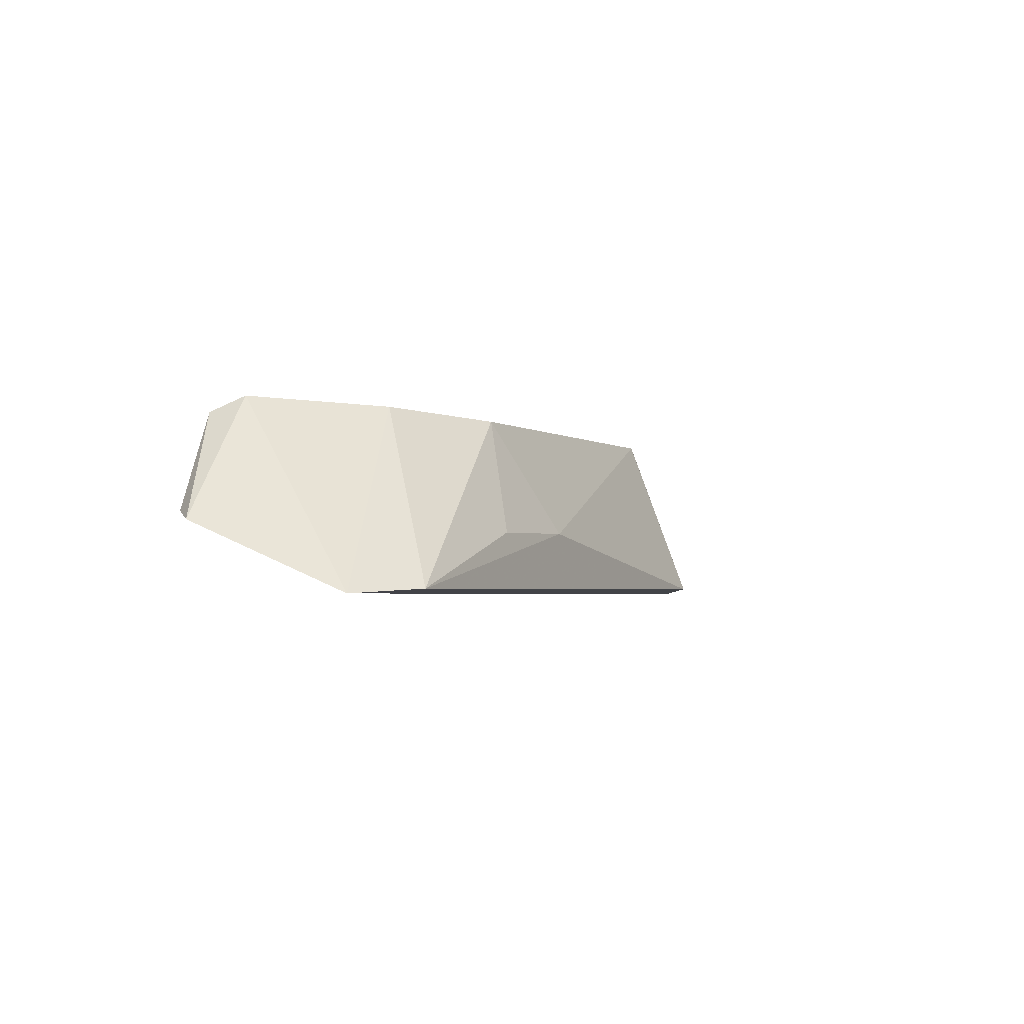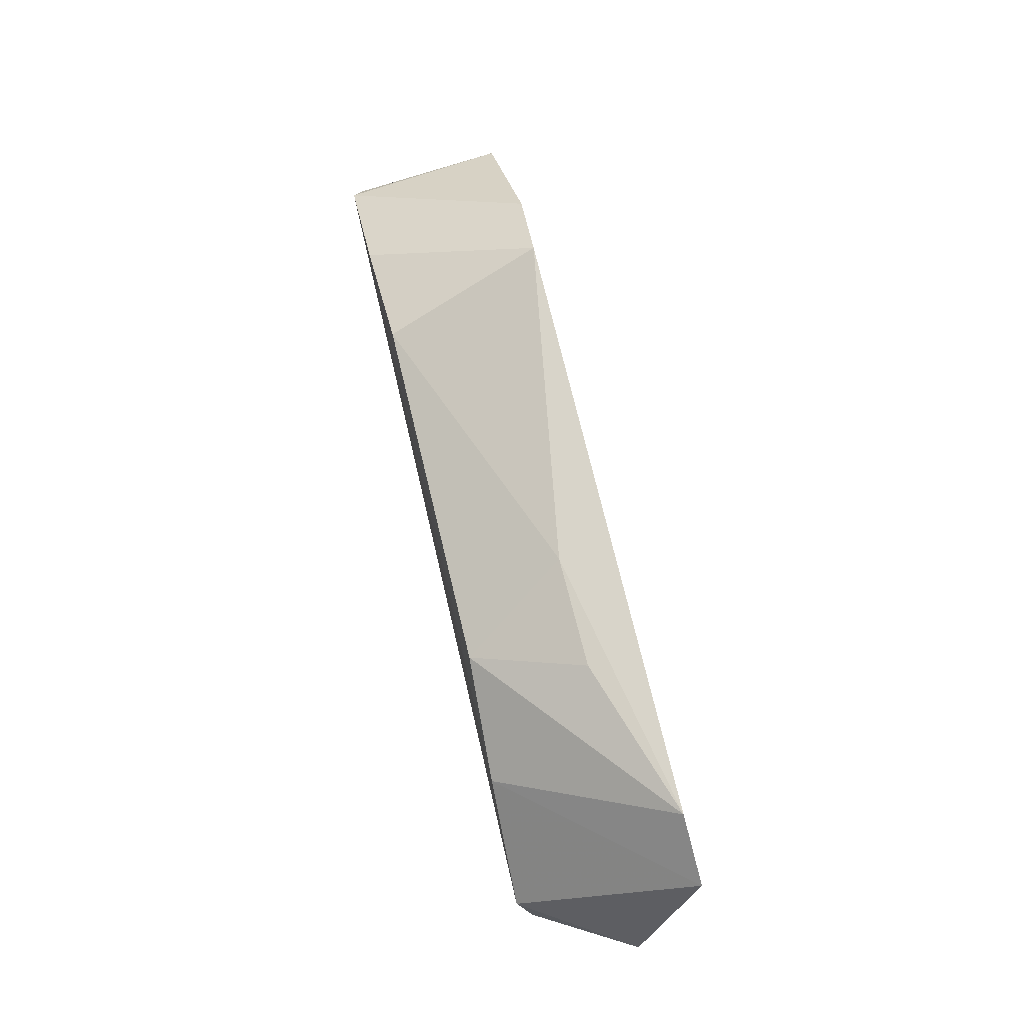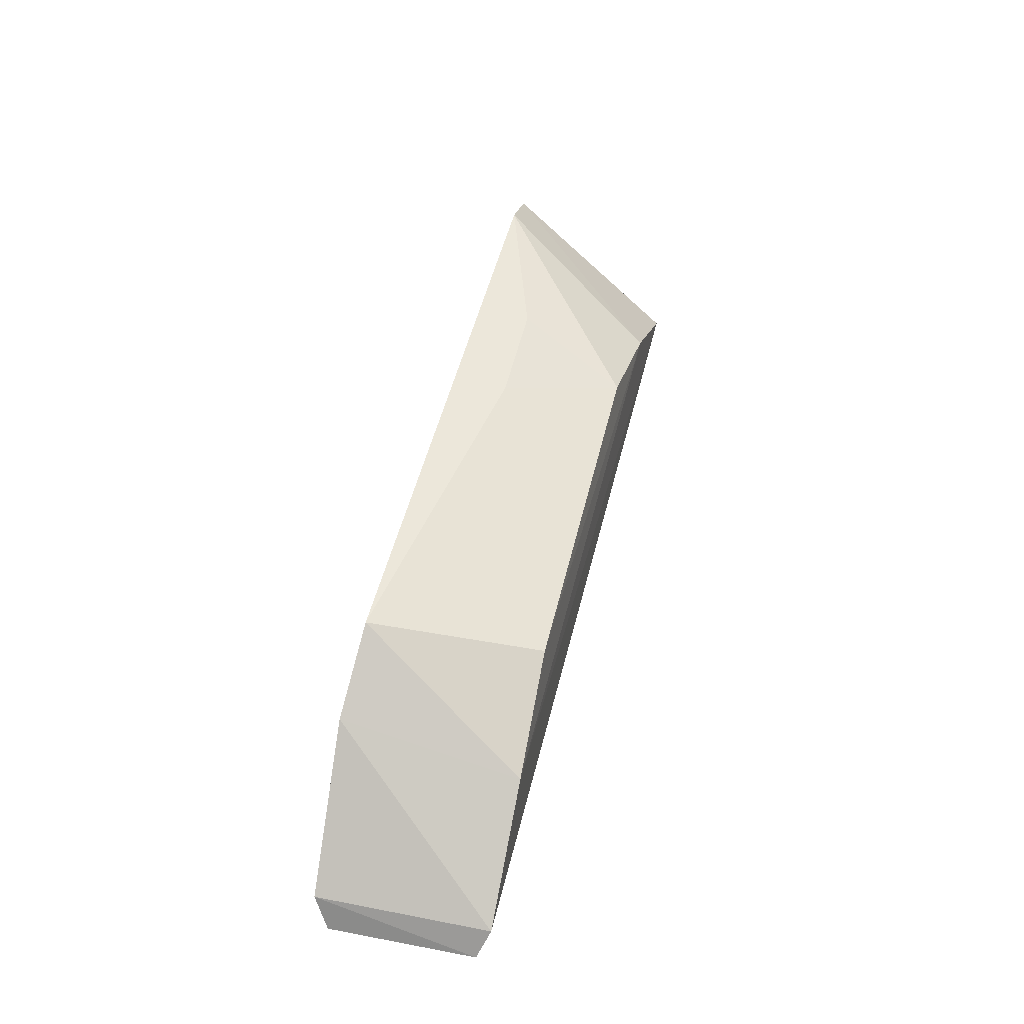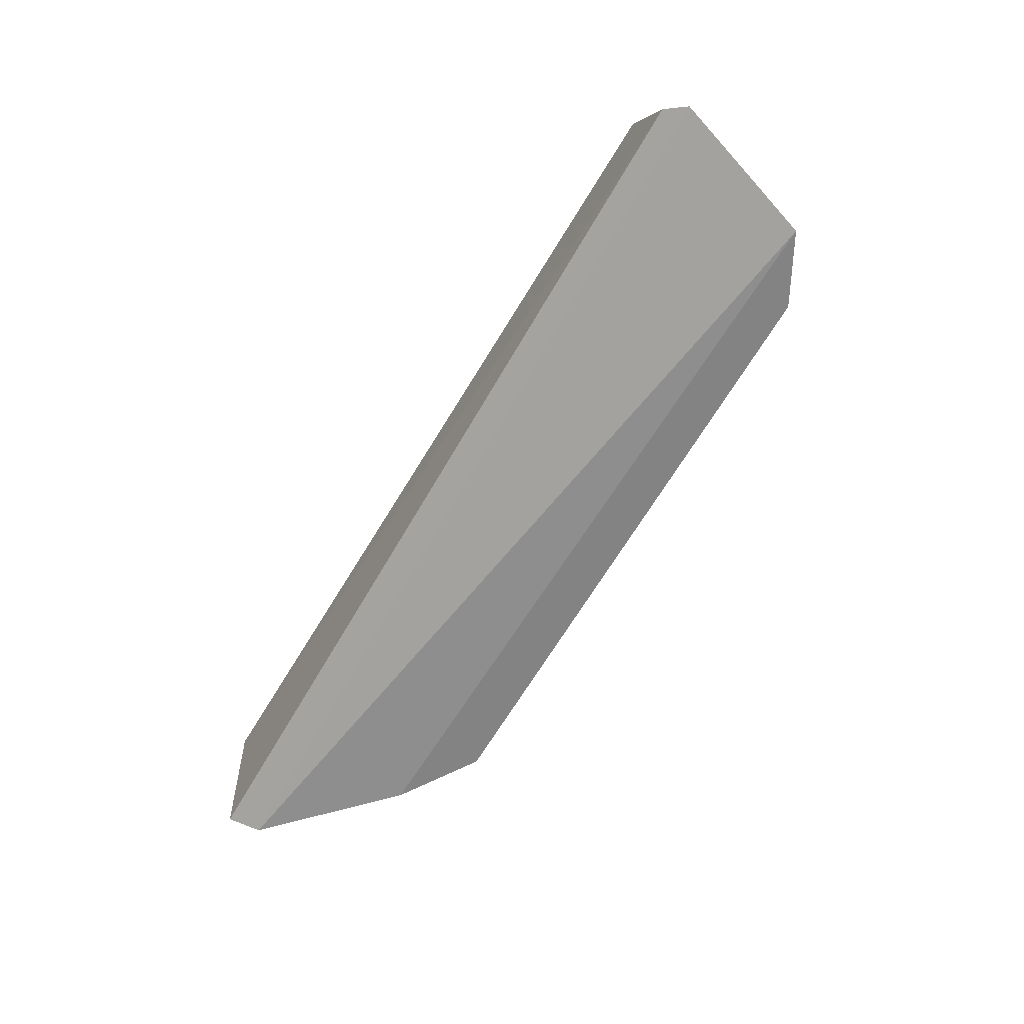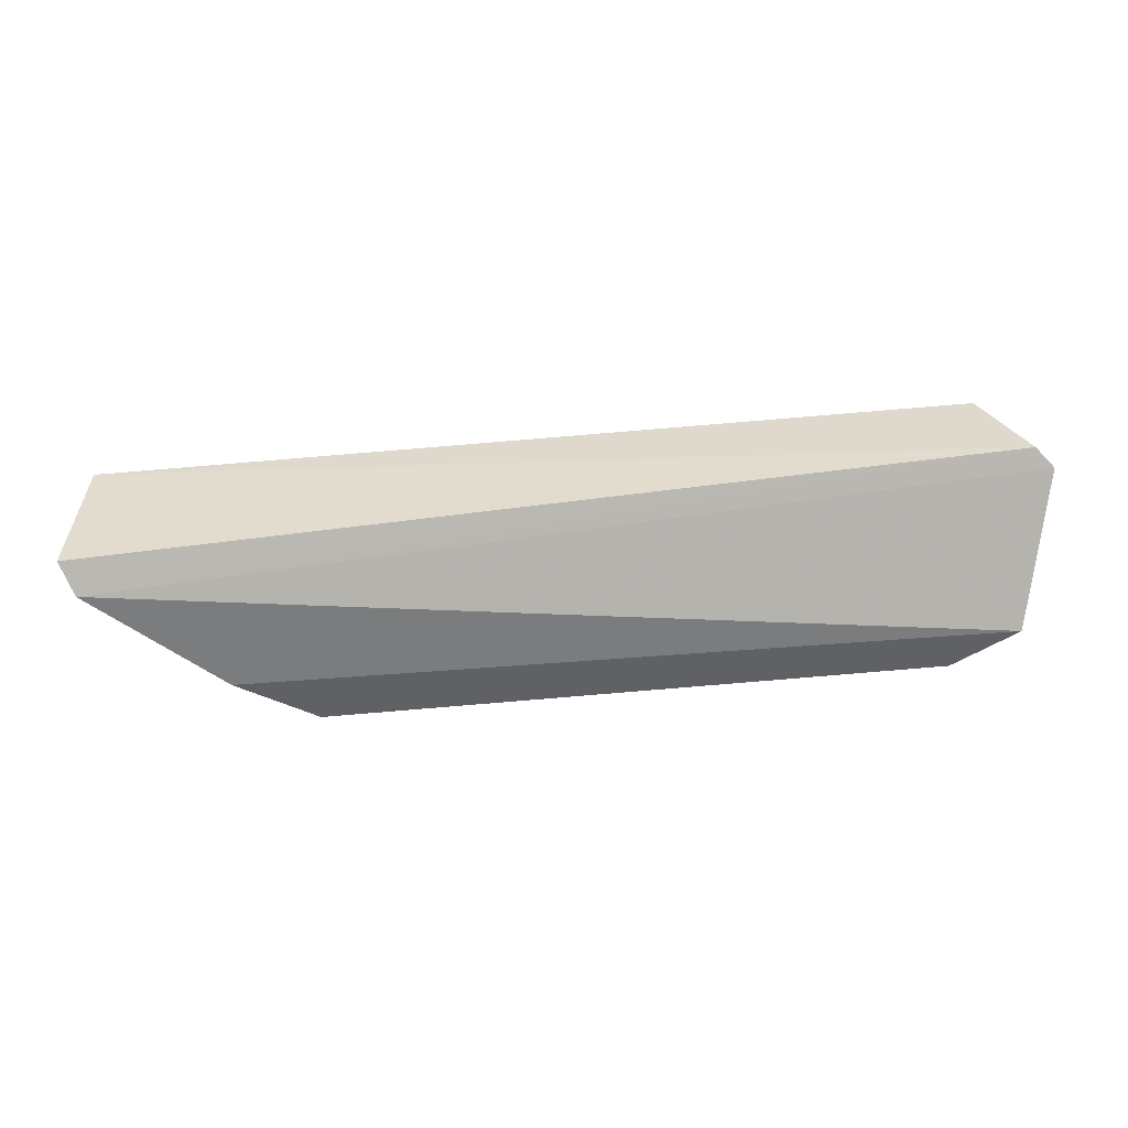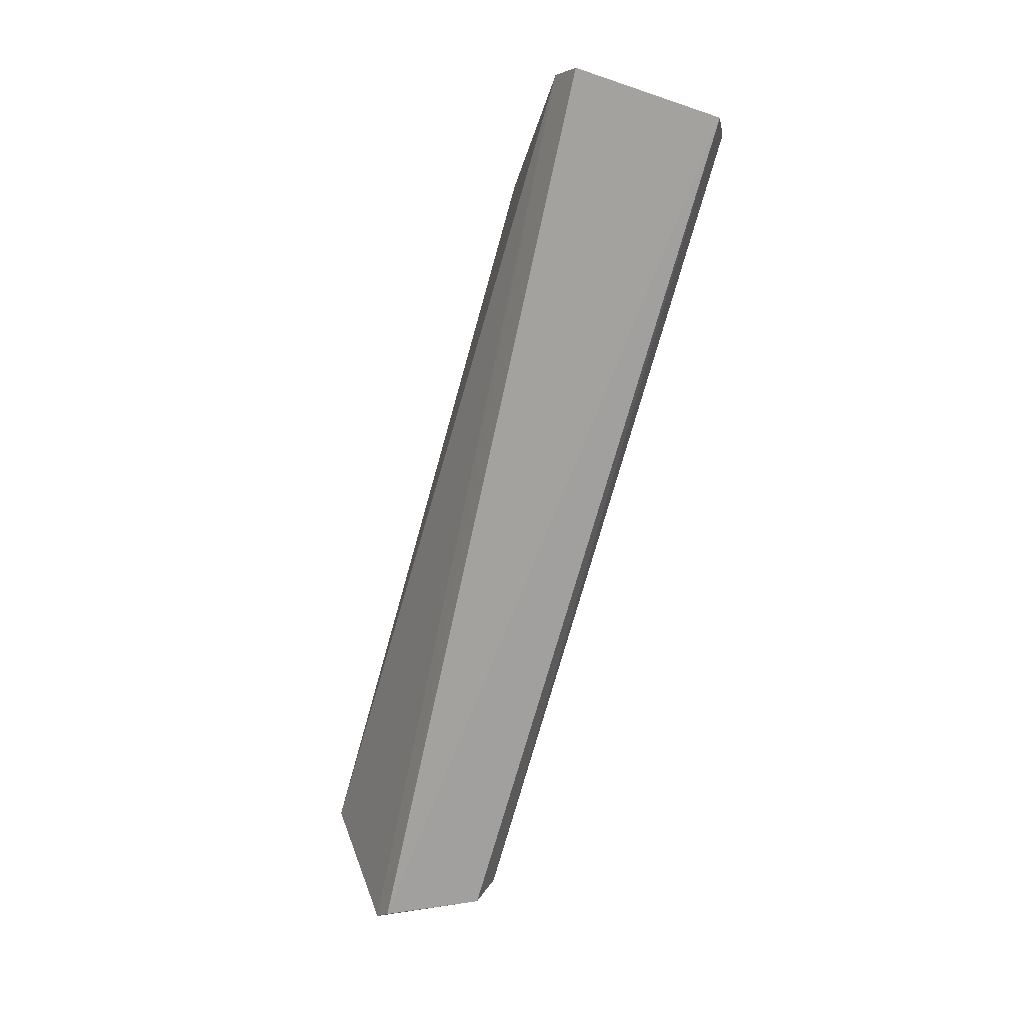
<metadata>
{"format":"obj","ext":"obj","renderer":"f3d","projection":"perspective","resolution":1024,"background":"white","views":[{"elev":-2.8,"azim":116.5,"up":"+Z"},{"elev":73.4,"azim":76.7,"up":"+Y"},{"elev":49.7,"azim":-76.5,"up":"+Y"},{"elev":-64.0,"azim":59.4,"up":"+Z"},{"elev":-56.0,"azim":5.6,"up":"+Z"},{"elev":-72.0,"azim":-105.5,"up":"+Y"}]}
</metadata>
<code>
v 0.03161 0.03781 0.06396
v 0.0376 0.03694 0.05445
v 0.02878 0.05174 0.04947
v -0.02896 0.0478 0.04916
v -0.04011 0.0351 0.06286
v -0.03959 0.03834 0.04961
v 0.03441 0.04856 0.04911
v 0.03269 0.03532 0.06273
v -0.01895 0.04806 0.06344
v -0.03874 0.03731 0.06378
v -0.04073 0.03568 0.05086
v 0.02159 0.0444 0.06378
v -0.02243 0.05214 0.04963
v 0.03621 0.03535 0.05516
v 0.01148 0.0482 0.06333
v -0.02883 0.0442 0.06376
v 0.005702 0.05172 0.05417
v 0.0151 0.05147 0.054
f 7 1 2
f 7 2 6
f 7 6 4
f 7 4 3
f 8 2 1
f 8 1 5
f 10 6 5
f 10 4 6
f 10 5 1
f 11 5 6
f 12 7 3
f 12 1 7
f 13 3 4
f 14 8 5
f 14 5 11
f 14 2 8
f 14 11 6
f 14 6 2
f 15 12 3
f 15 9 12
f 16 10 1
f 16 1 12
f 16 12 9
f 16 9 13
f 16 13 4
f 16 4 10
f 17 13 9
f 17 9 15
f 17 3 13
f 18 17 15
f 18 15 3
f 18 3 17

</code>
